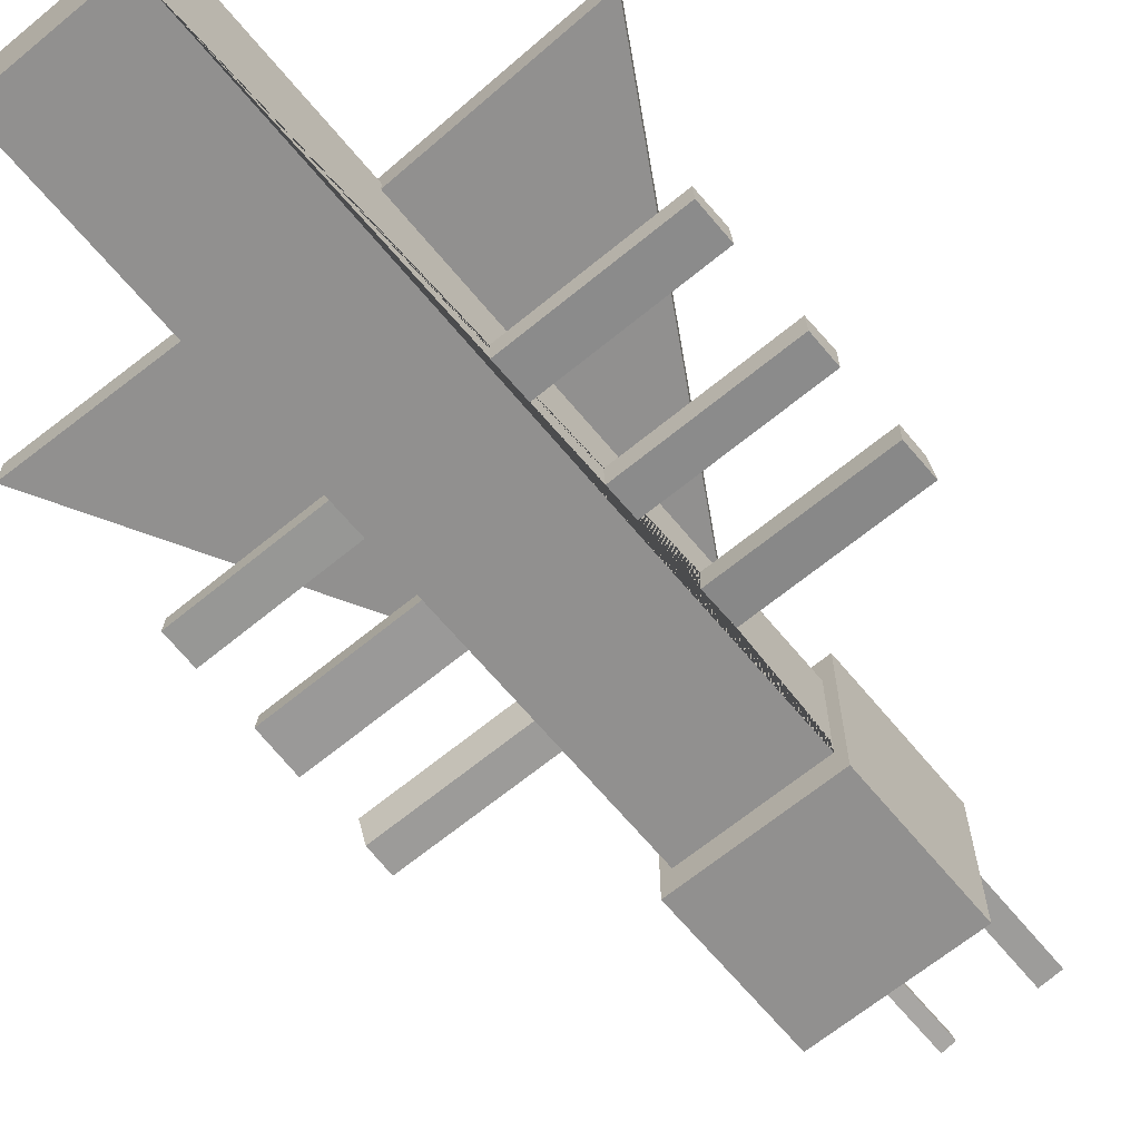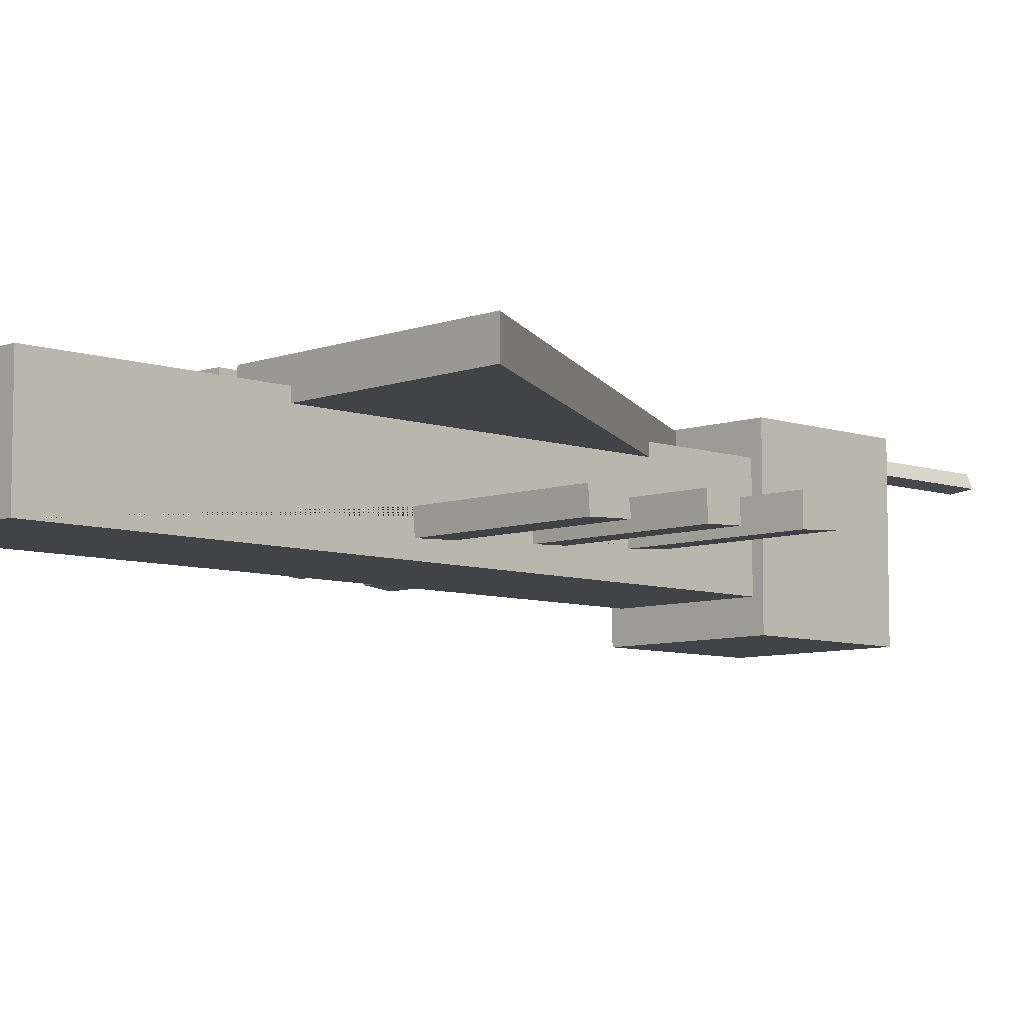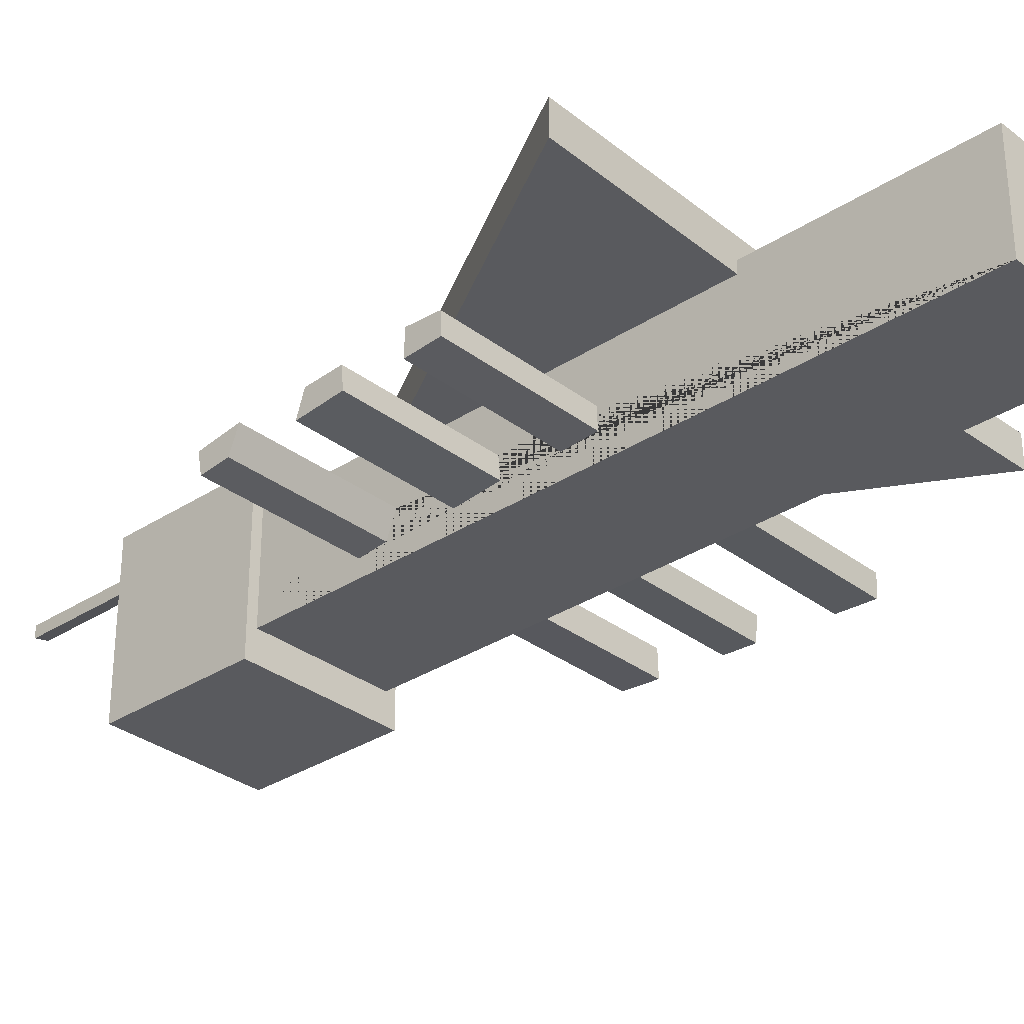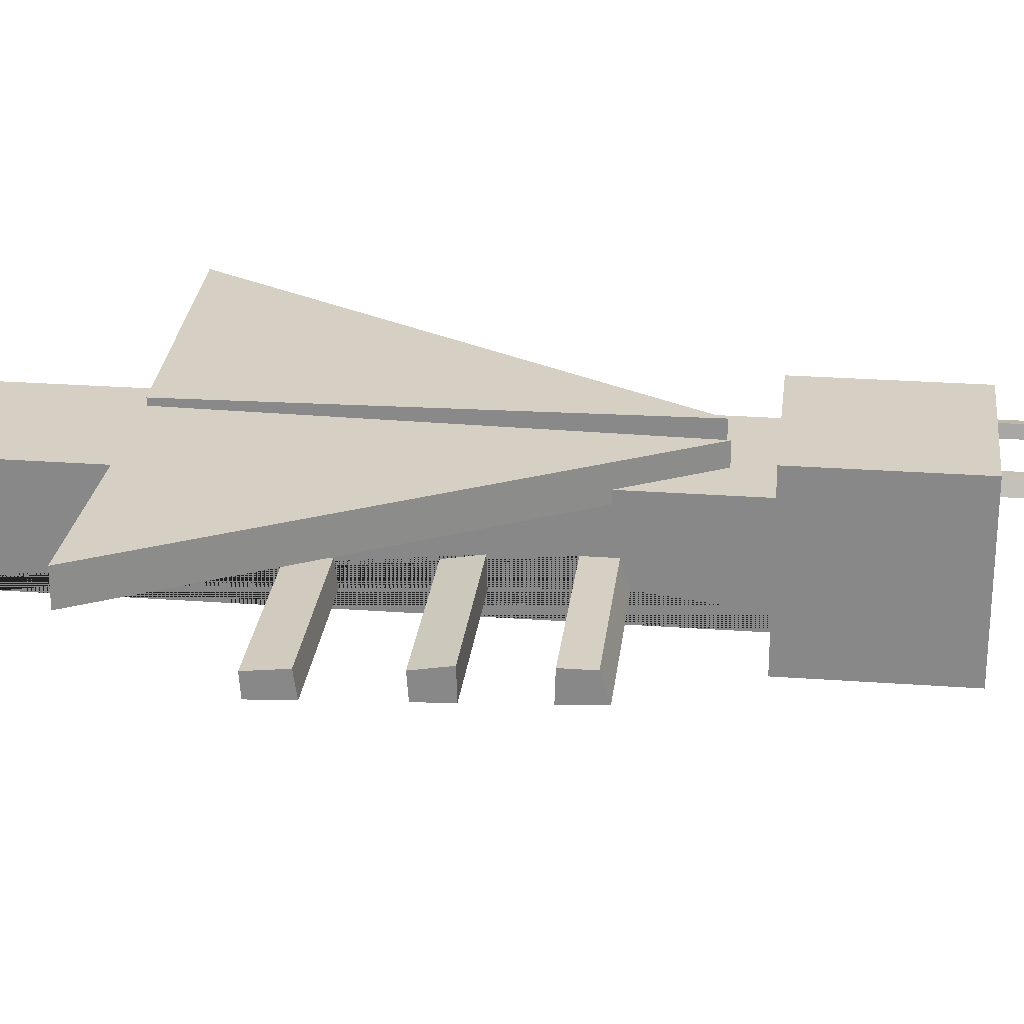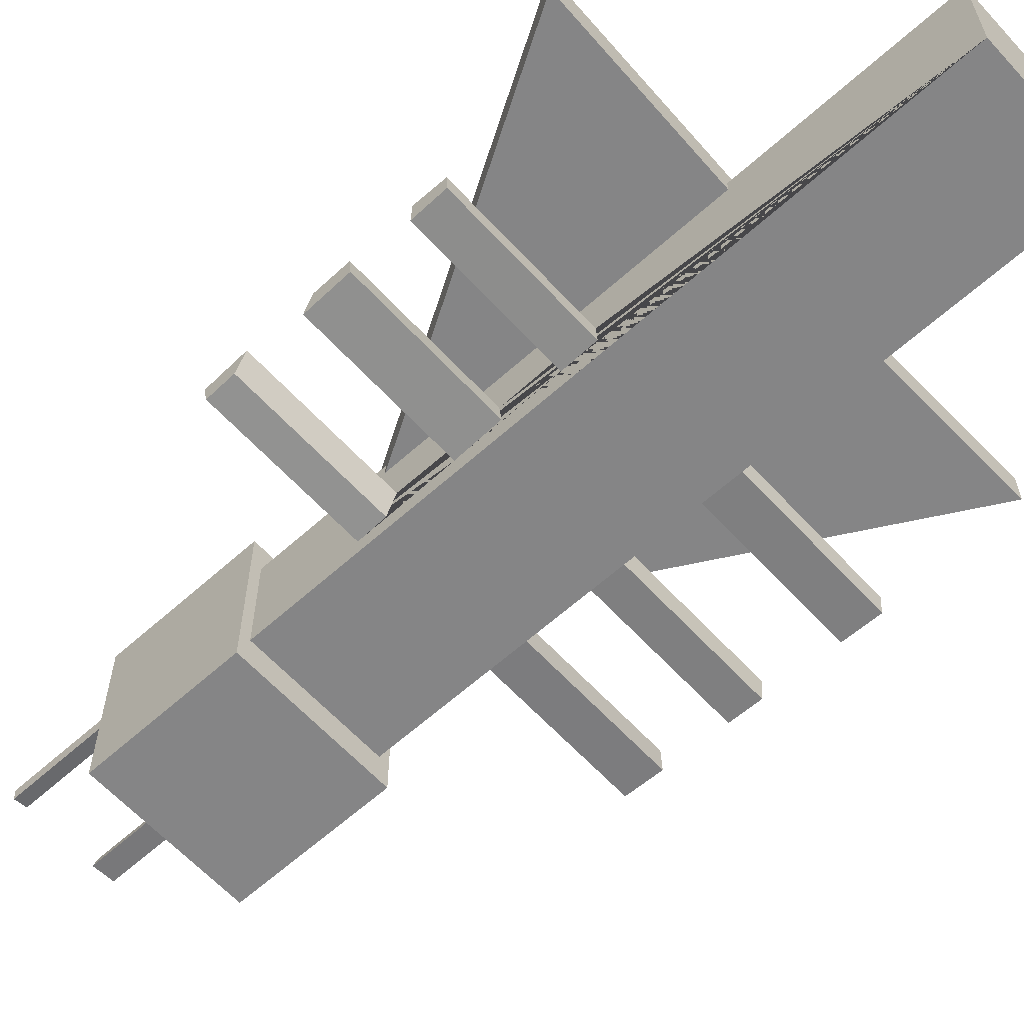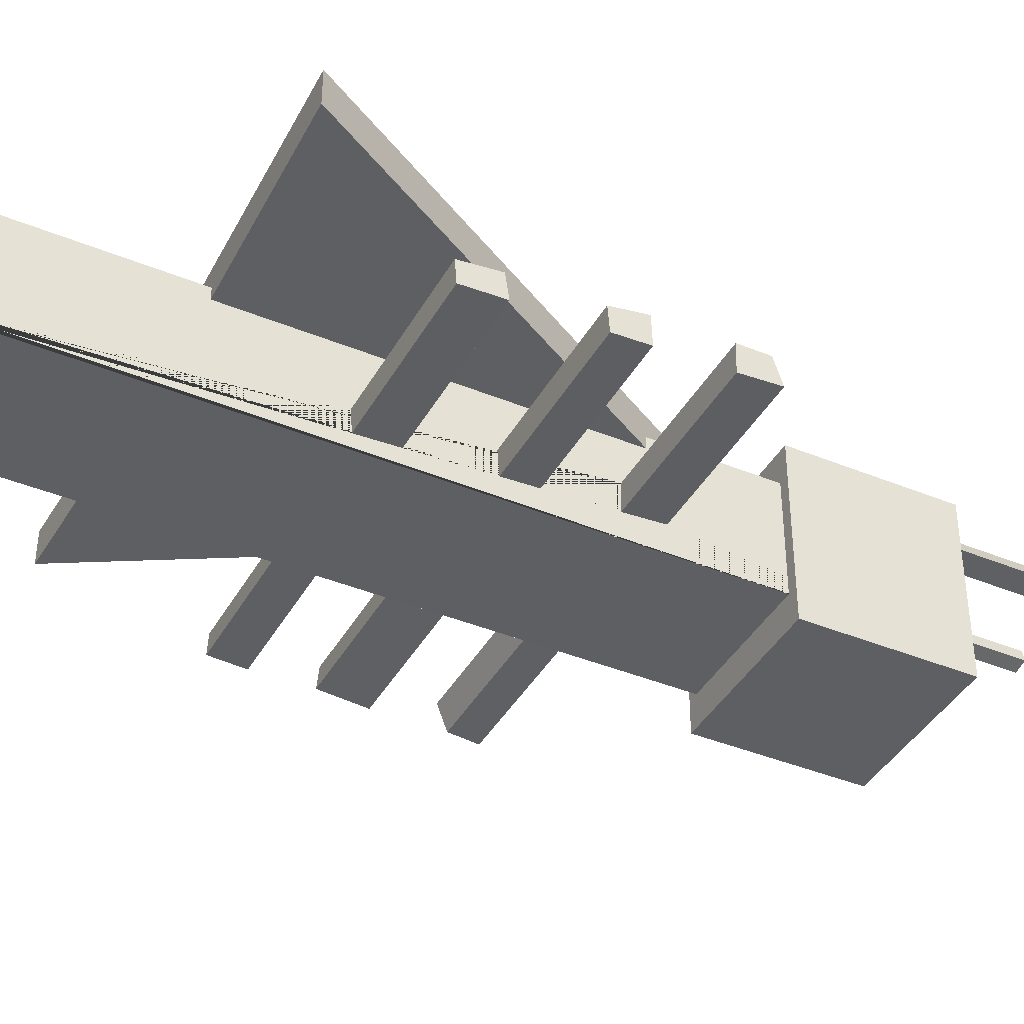
<metadata>
{"format":"obj","ext":"obj","renderer":"f3d","projection":"perspective","resolution":1024,"background":"white","views":[{"elev":-65.7,"azim":39.6,"up":"+Y"},{"elev":-7.3,"azim":45.3,"up":"+Y"},{"elev":-31.5,"azim":-47.2,"up":"+Y"},{"elev":26.1,"azim":96.6,"up":"+Y"},{"elev":-61.9,"azim":-47.6,"up":"+Y"},{"elev":-40.3,"azim":63.1,"up":"+Y"}]}
</metadata>
<code>
o Cube
v 0.1676 0.1312 -1
v 0.1676 -0.1312 -1
v 0.1676 0.1312 1
v 0.1676 -0.1312 1
v -0.1676 0.1312 -1
v -0.1676 -0.1312 -1
v -0.1676 0.1312 1
v -0.1676 -0.1312 1
v 0.1676 -0.000256 -0.4063
v 0.1676 -0.000323 -0.335
v 0.1676 -0.0689 -0.3331
v 0.1676 -0.06253 -0.4261
v 0.1676 -0.07637 -0.1731
v 0.1676 -0.08014 -0.09257
v 0.1676 -0.006568 -0.1711
v 0.1676 -0.02092 -0.08841
v 0.1676 -0.0888 0.09284
v 0.1676 -0.09324 0.1881
v 0.1676 -0.02945 0.1012
v 0.1676 -0.03993 0.1919
v 0.5722 -0.000256 -0.4063
v 0.5722 -0.000323 -0.335
v 0.5722 -0.0689 -0.3331
v 0.5722 -0.06253 -0.4261
v 0.5722 -0.07637 -0.1731
v 0.5722 -0.08014 -0.09257
v 0.5722 -0.006568 -0.1711
v 0.5722 -0.02092 -0.08841
v 0.5722 -0.0888 0.09284
v 0.5722 -0.09324 0.1881
v 0.5722 -0.02945 0.1012
v 0.5722 -0.03993 0.1919
v -0.1676 -0.02119 -0.3164
v -0.1676 -0.036 -0.4183
v -0.1676 -0.0889 -0.4085
v -0.1676 -0.08163 -0.3398
v -0.1676 -0.02304 -0.1554
v -0.1676 -0.08152 -0.1745
v -0.1676 -0.07165 -0.06278
v -0.1676 -0.01784 -0.06783
v -0.1676 -0.01235 0.07975
v -0.1676 -0.07395 0.07734
v -0.1676 -0.06892 0.1618
v -0.1676 -0.01699 0.1593
v -0.1676 -0.02119 -0.3164
v -0.1676 -0.036 -0.4183
v -0.1676 -0.0889 -0.4085
v -0.1676 -0.08163 -0.3398
v -0.1676 -0.02304 -0.1554
v -0.1676 -0.08152 -0.1745
v -0.1676 -0.07165 -0.06278
v -0.1676 -0.01784 -0.06783
v -0.1676 -0.01235 0.07975
v -0.1676 -0.07395 0.07734
v -0.1676 -0.06892 0.1618
v -0.1676 -0.01699 0.1593
v -0.5474 -0.0889 -0.4085
v -0.5474 -0.08163 -0.3398
v -0.5474 -0.036 -0.4183
v -0.5474 -0.02119 -0.3164
v -0.5474 -0.02304 -0.1554
v -0.5474 -0.08152 -0.1745
v -0.5474 -0.07165 -0.06278
v -0.5474 -0.01784 -0.06783
v -0.5474 -0.01235 0.07975
v -0.5474 -0.07395 0.07734
v -0.5474 -0.06892 0.1618
v -0.5474 -0.01699 0.1593
f 1 5 7 3
f 4 3 7 8
f 8 7 5 6 34 33 37 40 41 44 43
f 6 2 4 8
f 2 12 11 13 14 17 18 4
f 6 5 1 2
f 21 22 23 24
f 4 18 20 19 17 14 16 15 13 11 10 9 12 2 1 3
f 19 20 32 31
f 16 14 26 28
f 11 12 24 23
f 25 27 28 26
f 29 31 32 30
f 12 9 21 24
f 13 15 27 25
f 9 10 22 21
f 14 13 25 26
f 20 18 30 32
f 10 11 23 22
f 15 16 28 27
f 17 19 31 29
f 18 17 29 30
f 51 52 64 63
f 41 42 54 53
f 42 41 40 39
f 36 33 45 48
f 38 37 33
f 38 33 36 35 34 6 8 43 42 39
f 44 41 53 56
f 46 47 57 59
f 54 55 67 66
f 33 34 46 45
f 39 40 52 51
f 42 43 55 54
f 34 35 47 46
f 40 37 49 52
f 37 38 50 49
f 43 44 56 55
f 35 36 48 47
f 38 39 51 50
f 67 68 65 66
f 63 64 61 62
f 57 58 60 59
f 48 45 60 58
f 55 56 68 67
f 52 49 61 64
f 49 50 62 61
f 56 53 65 68
f 45 46 59 60
f 53 54 66 65
f 47 48 58 57
f 50 51 63 62
o Cube.001
v -0.1932 -0.2051 -1.05
v -0.1932 0.2051 -1.05
v -0.1932 -0.2051 -0.6732
v -0.1932 0.2051 -0.6732
v 0.1932 -0.2051 -1.05
v 0.1932 0.2051 -1.05
v 0.1932 -0.2051 -0.6732
v 0.1932 0.2051 -0.6732
v 0.09769 0.1706 -1.05
v 0.1295 0.1752 -1.05
v 0.1449 0.1431 -1.05
v 0.08873 0.1369 -1.05
v -0.09675 0.1734 -1.05
v -0.09088 0.1458 -1.05
v -0.1245 0.1381 -1.05
v -0.1257 0.1672 -1.05
v 0.09769 0.1706 -1.396
v 0.1295 0.1752 -1.396
v 0.1449 0.1431 -1.396
v 0.08873 0.1369 -1.396
v -0.09675 0.1734 -1.396
v -0.09088 0.1458 -1.396
v -0.1245 0.1381 -1.396
v -0.1257 0.1672 -1.396
f 69 70 72 71
f 71 72 76 75
f 75 76 74 73
f 73 74 79 80 82 83 84 70 69
f 71 75 73 69
f 76 72 70 74
f 89 92 91 90
f 70 84 81
f 81 84 92 89
f 81 82 80
f 81 80 77
f 79 78 86 87
f 78 79 74 70 81 77
f 85 88 87 86
f 83 82 90 91
f 80 79 87 88
f 78 77 85 86
f 84 83 91 92
f 82 81 89 90
f 77 80 88 85
o Cube.002
v -0.03799 0.1029 -0.5785
v -0.03799 0.1837 -0.5785
v -0.00995 0.1029 0.4672
v -0.00995 0.1837 0.4672
v -0.6446 0.1029 0.4842
v -0.6446 0.1837 0.4842
f 93 94 96 95
f 95 96 98 97
f 95 97 93
f 94 98 96
f 97 98 94 93
o Cube.003
v 0.05395 0.1838 -0.5888
v 0.05395 0.1031 -0.5888
v 0.02591 0.1838 0.4569
v 0.02591 0.1031 0.4569
v 0.6606 0.1838 0.474
v 0.6606 0.1031 0.474
f 99 100 102 101
f 101 102 104 103
f 101 103 99
f 100 104 102
f 103 104 100 99

</code>
